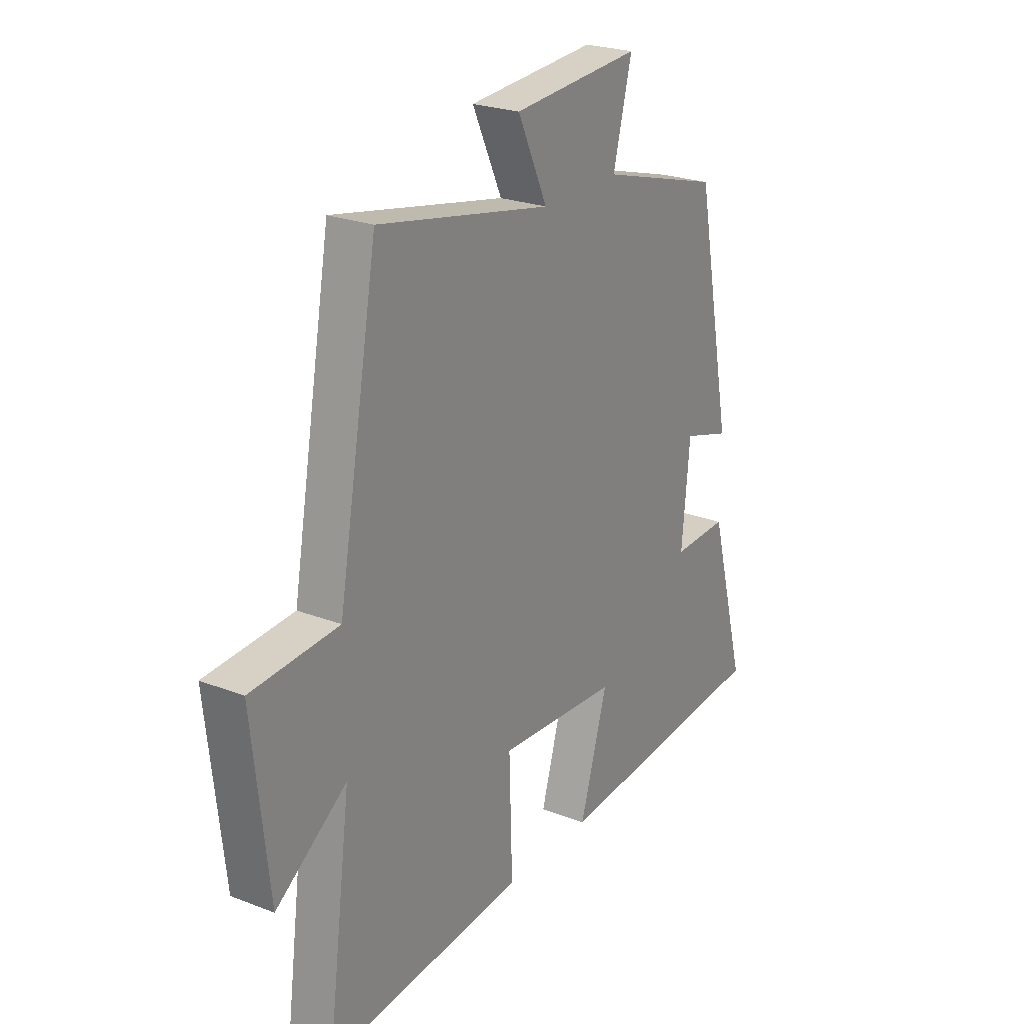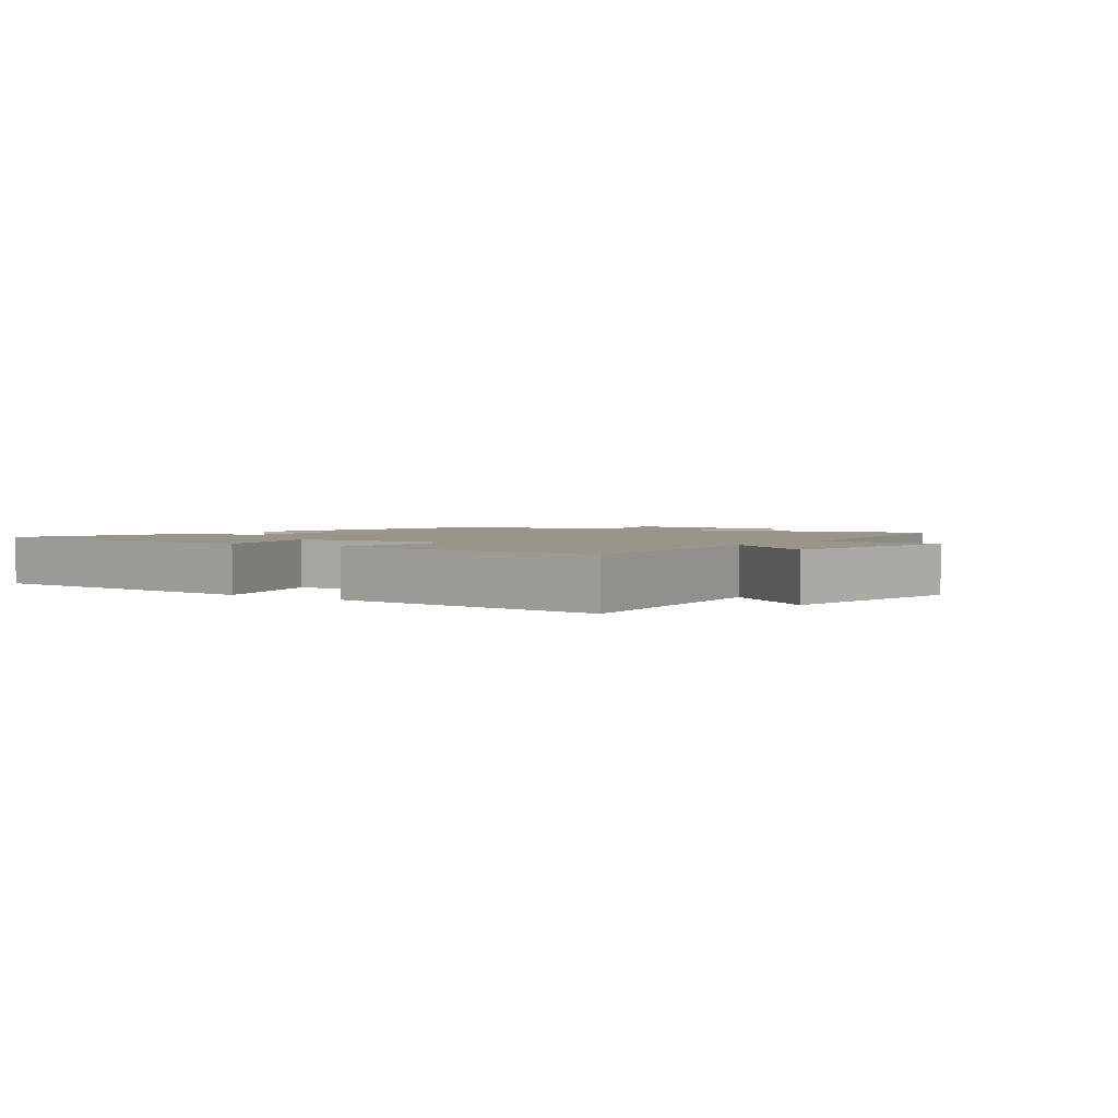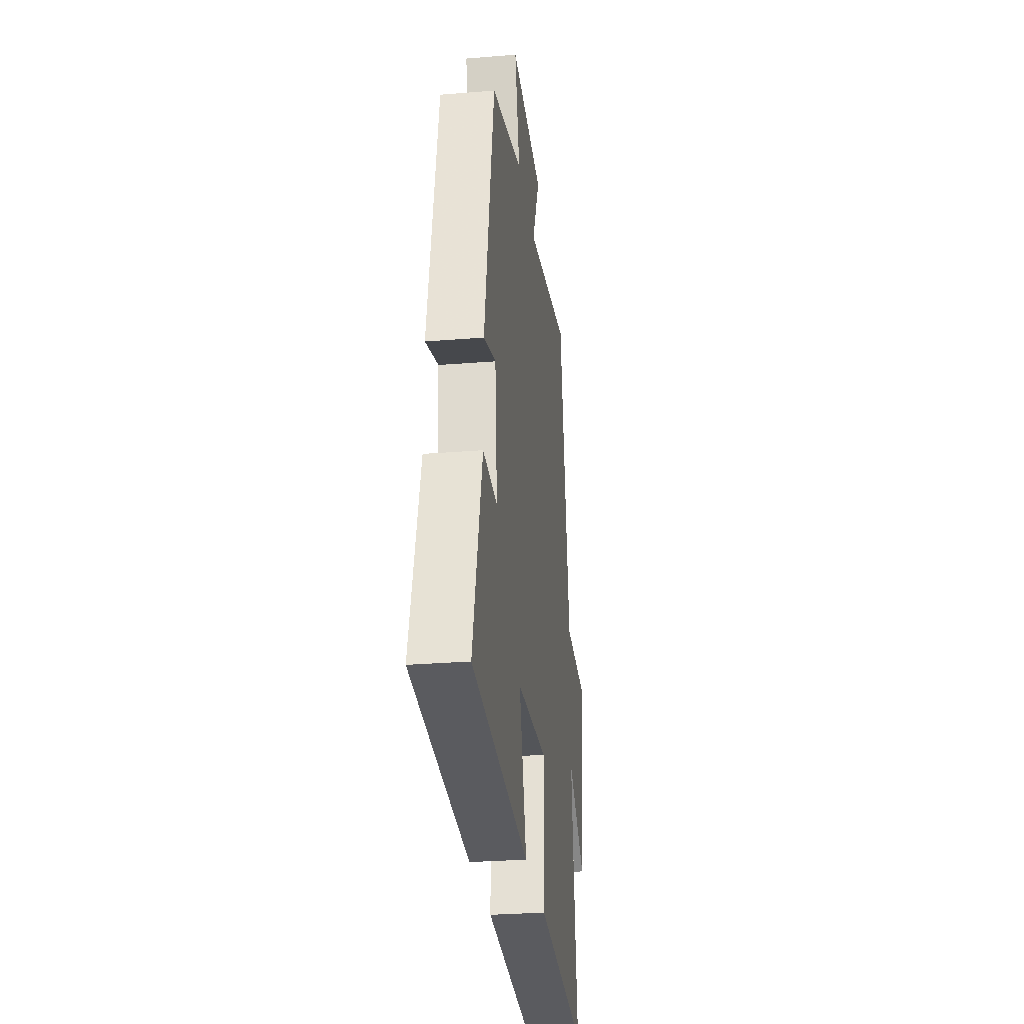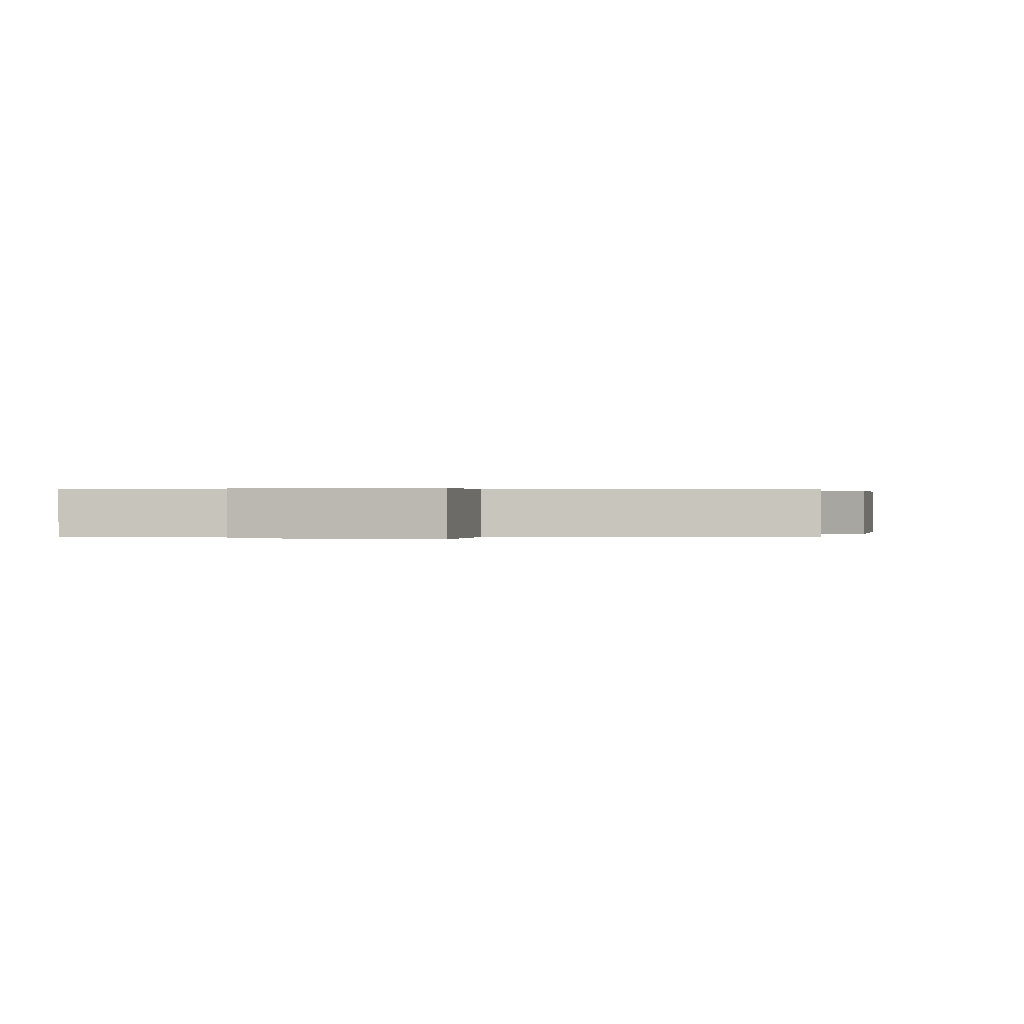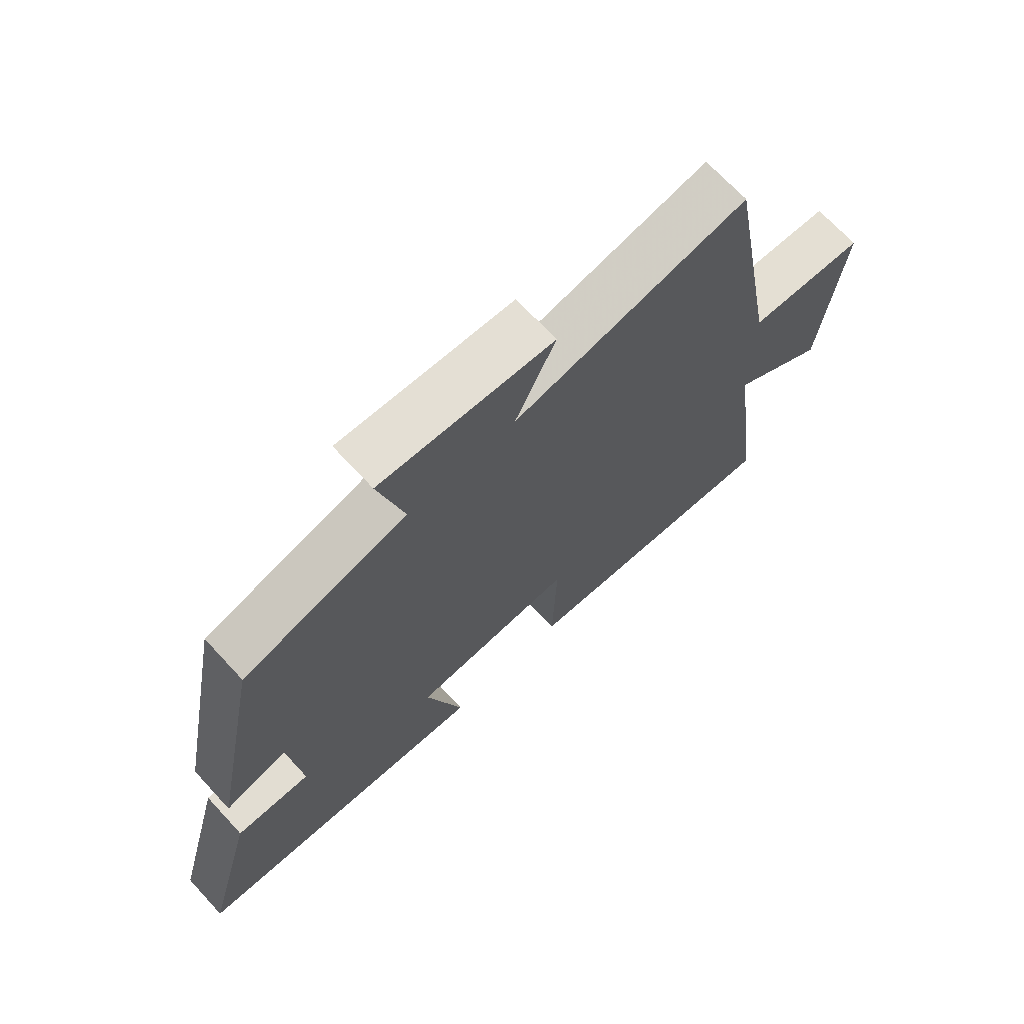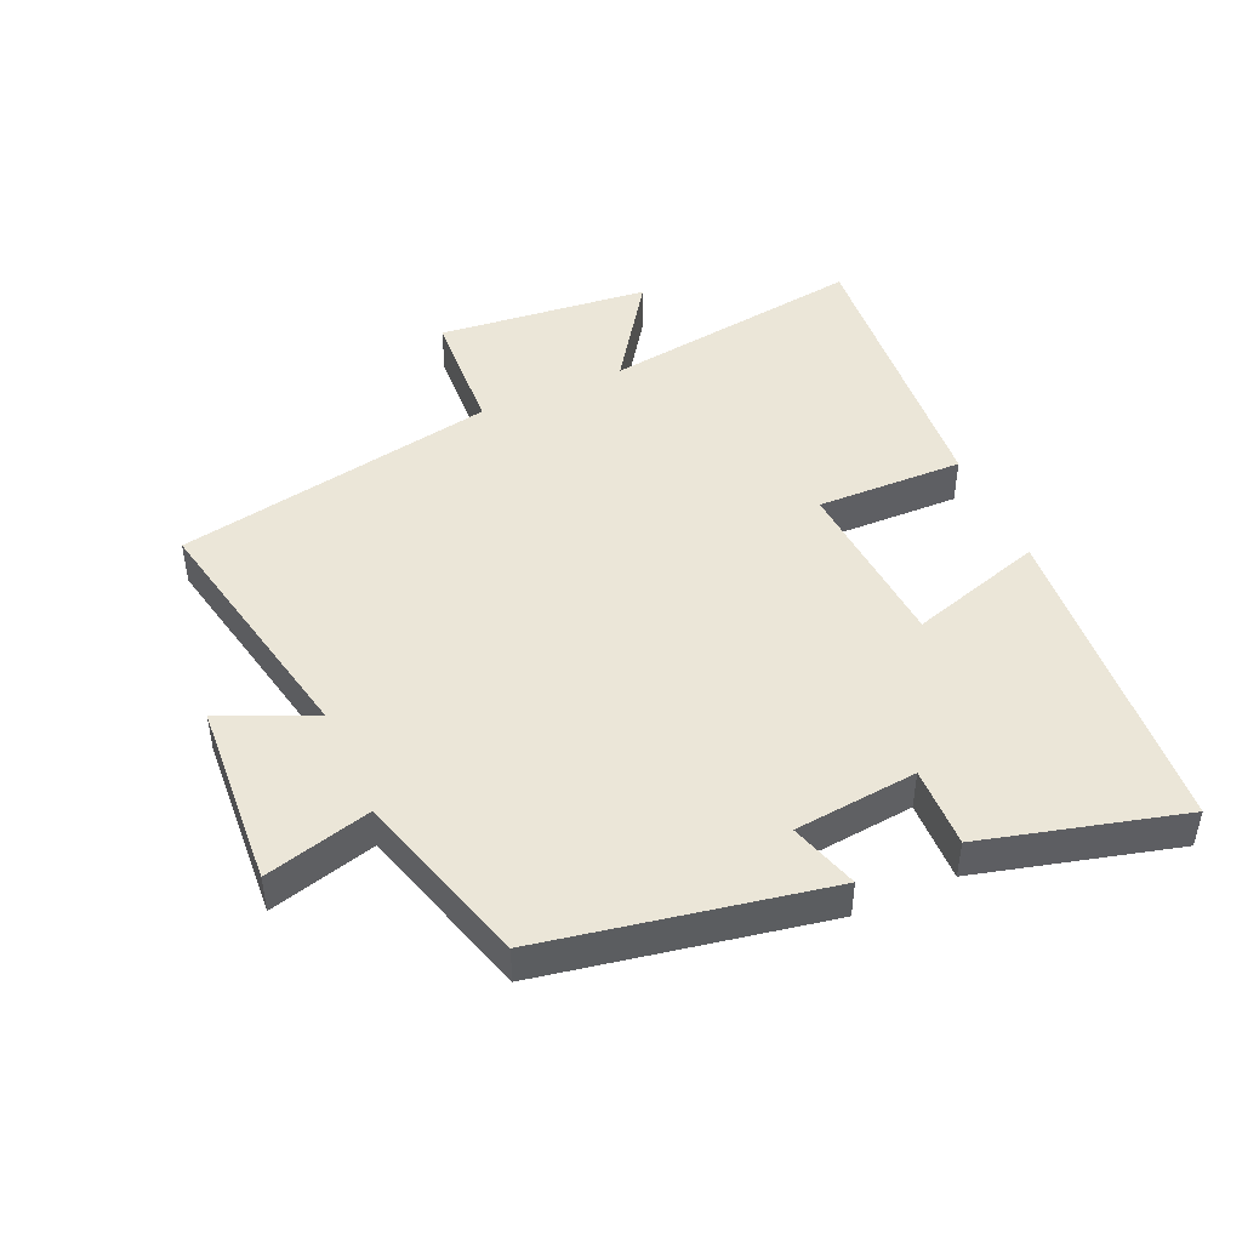
<metadata>
{"format":"obj","ext":"obj","renderer":"f3d","projection":"perspective","resolution":1024,"background":"white","views":[{"elev":24.2,"azim":-57.4,"up":"+Z"},{"elev":2.2,"azim":-143.9,"up":"+Y"},{"elev":-28.3,"azim":97.0,"up":"+Z"},{"elev":0.2,"azim":-80.9,"up":"+Y"},{"elev":69.8,"azim":137.2,"up":"+Z"},{"elev":46.5,"azim":65.7,"up":"+Y"}]}
</metadata>
<code>
v -0.553 0.07 -0.538
v -0.5 0.07 -0.137
v -0.657 0.07 -0.247
v -0.693 0.07 0.075
v -0.5 0.07 0.087
v -0.412 0.07 0.577
v -0.028 0.07 0.5
v -0.094 0.07 0.642
v 0.19 0.07 0.662
v 0.148 0.07 0.5
v 0.417 0.07 0.422
v 0.5 0.07 -0.005
v 0.395 0.07 0.027
v 0.377 0.07 -0.161
v 0.5 0.07 -0.157
v 0.582 0.07 -0.46
v 0.088 0.07 -0.5
v 0.149 0.07 -0.295
v -0.117 0.07 -0.277
v -0.11 0.07 -0.5
v -0.553 0 -0.538
v -0.5 0 -0.137
v -0.657 0 -0.247
v -0.693 0 0.075
v -0.5 0 0.087
v -0.412 0 0.577
v -0.028 0 0.5
v -0.094 0 0.642
v 0.19 0 0.662
v 0.148 0 0.5
v 0.417 0 0.422
v 0.5 0 -0.005
v 0.395 0 0.027
v 0.377 0 -0.161
v 0.5 0 -0.157
v 0.582 0 -0.46
v 0.088 0 -0.5
v 0.149 0 -0.295
v -0.117 0 -0.277
v -0.11 0 -0.5
f 19 20 1 2
f 18 19 2
f 16 17 18
f 15 16 18
f 14 15 18
f 13 14 18 2
f 10 11 12 13
f 10 13 2
f 7 8 9 10
f 7 10 2 3
f 5 6 7
f 5 7 3
f 3 4 5
f 22 21 40 39
f 22 39 38
f 38 37 36
f 38 36 35
f 38 35 34
f 22 38 34 33
f 33 32 31 30
f 22 33 30
f 30 29 28 27
f 23 22 30 27
f 27 26 25
f 23 27 25
f 25 24 23
f 1 21 22 2
f 2 22 23 3
f 3 23 24 4
f 4 24 25 5
f 5 25 26 6
f 6 26 27 7
f 7 27 28 8
f 8 28 29 9
f 9 29 30 10
f 10 30 31 11
f 11 31 32 12
f 12 32 33 13
f 13 33 34 14
f 14 34 35 15
f 15 35 36 16
f 16 36 37 17
f 17 37 38 18
f 18 38 39 19
f 19 39 40 20
f 20 40 21 1

</code>
